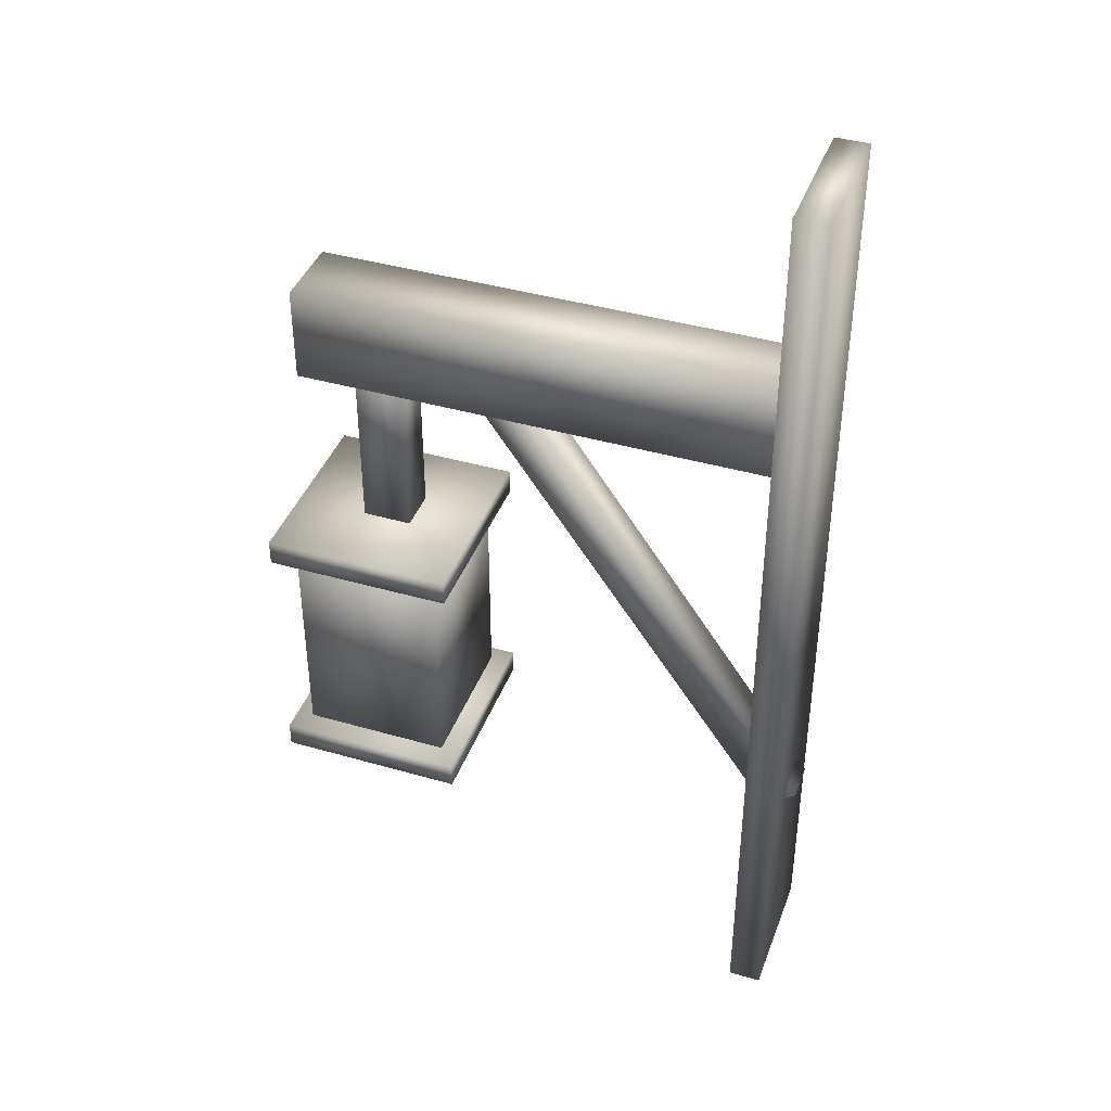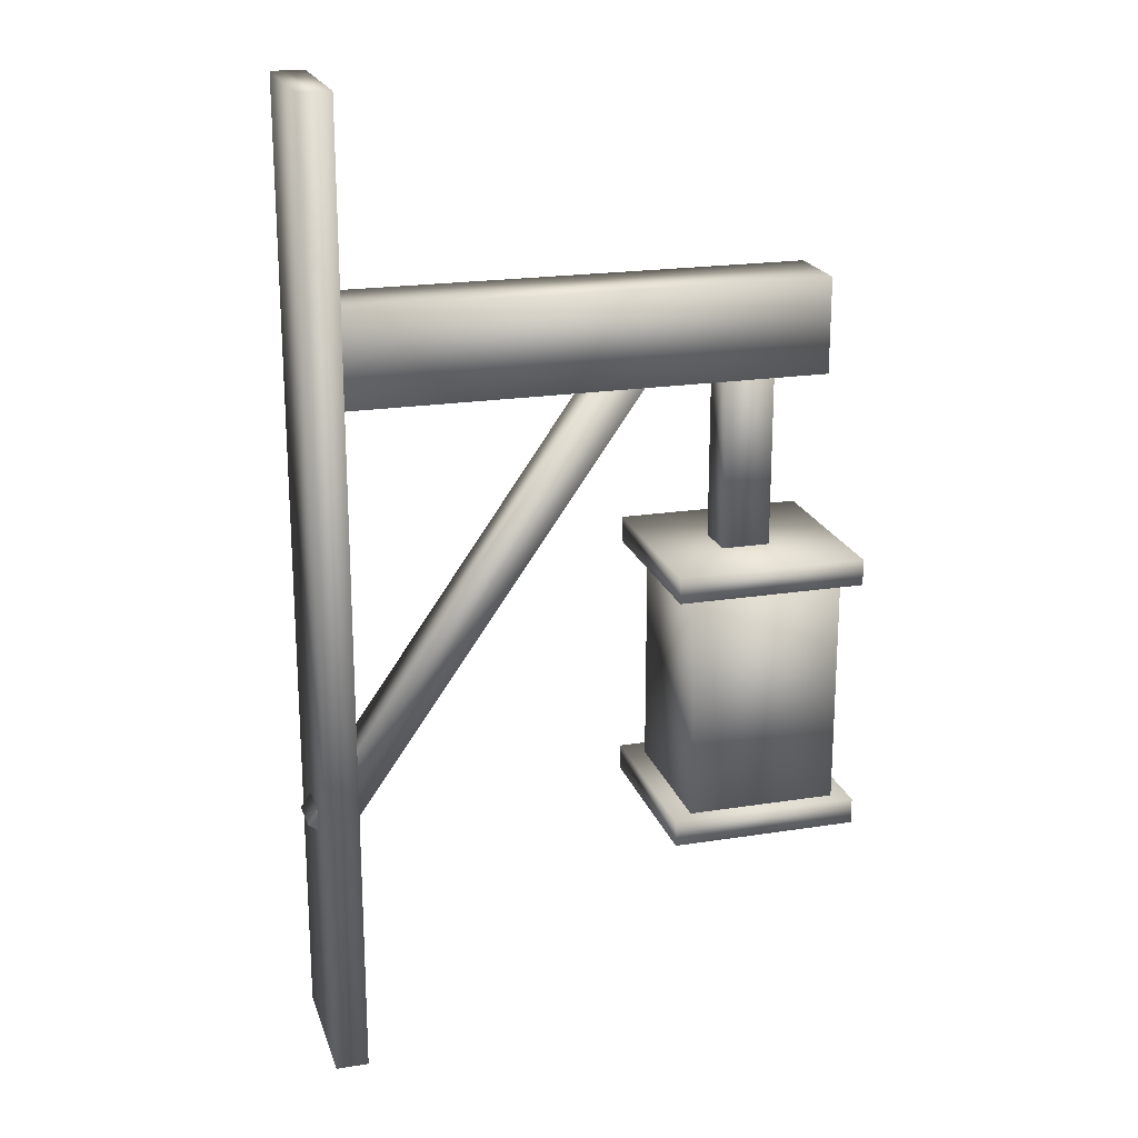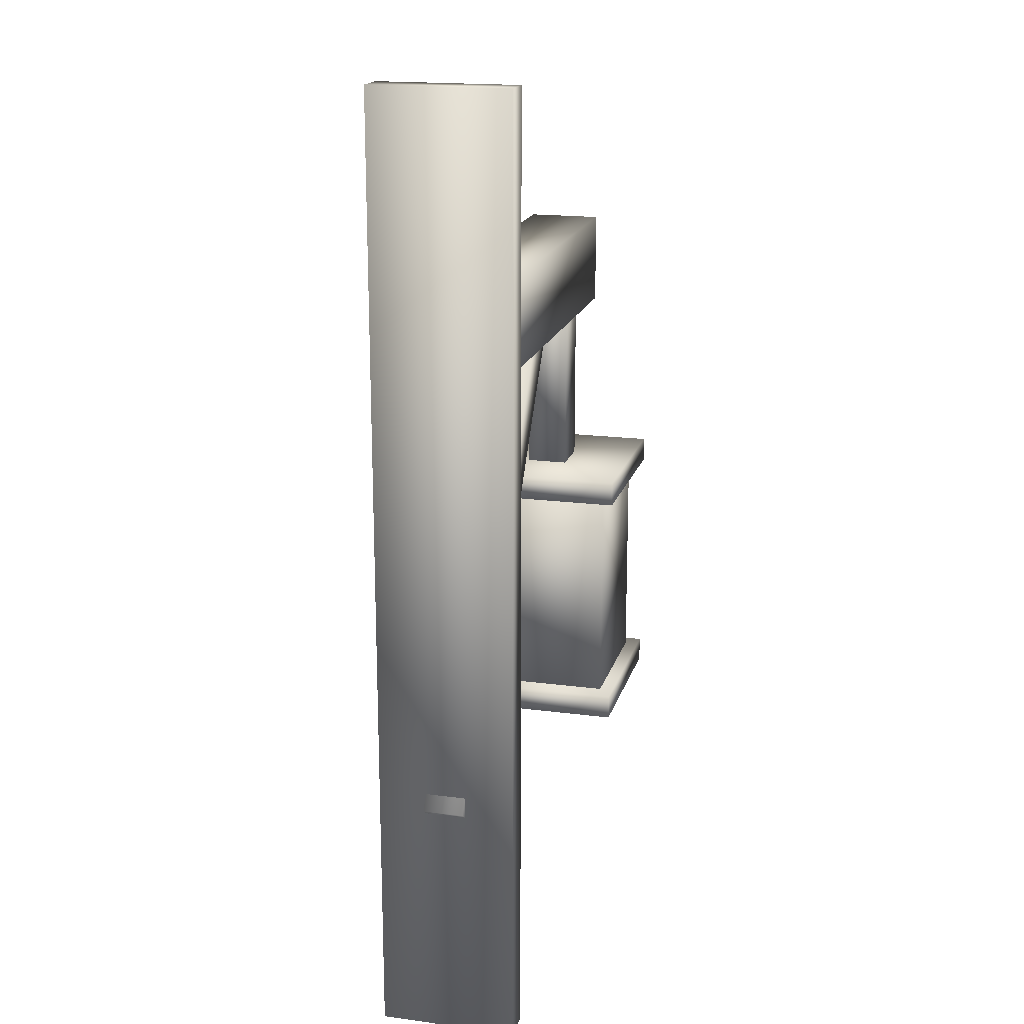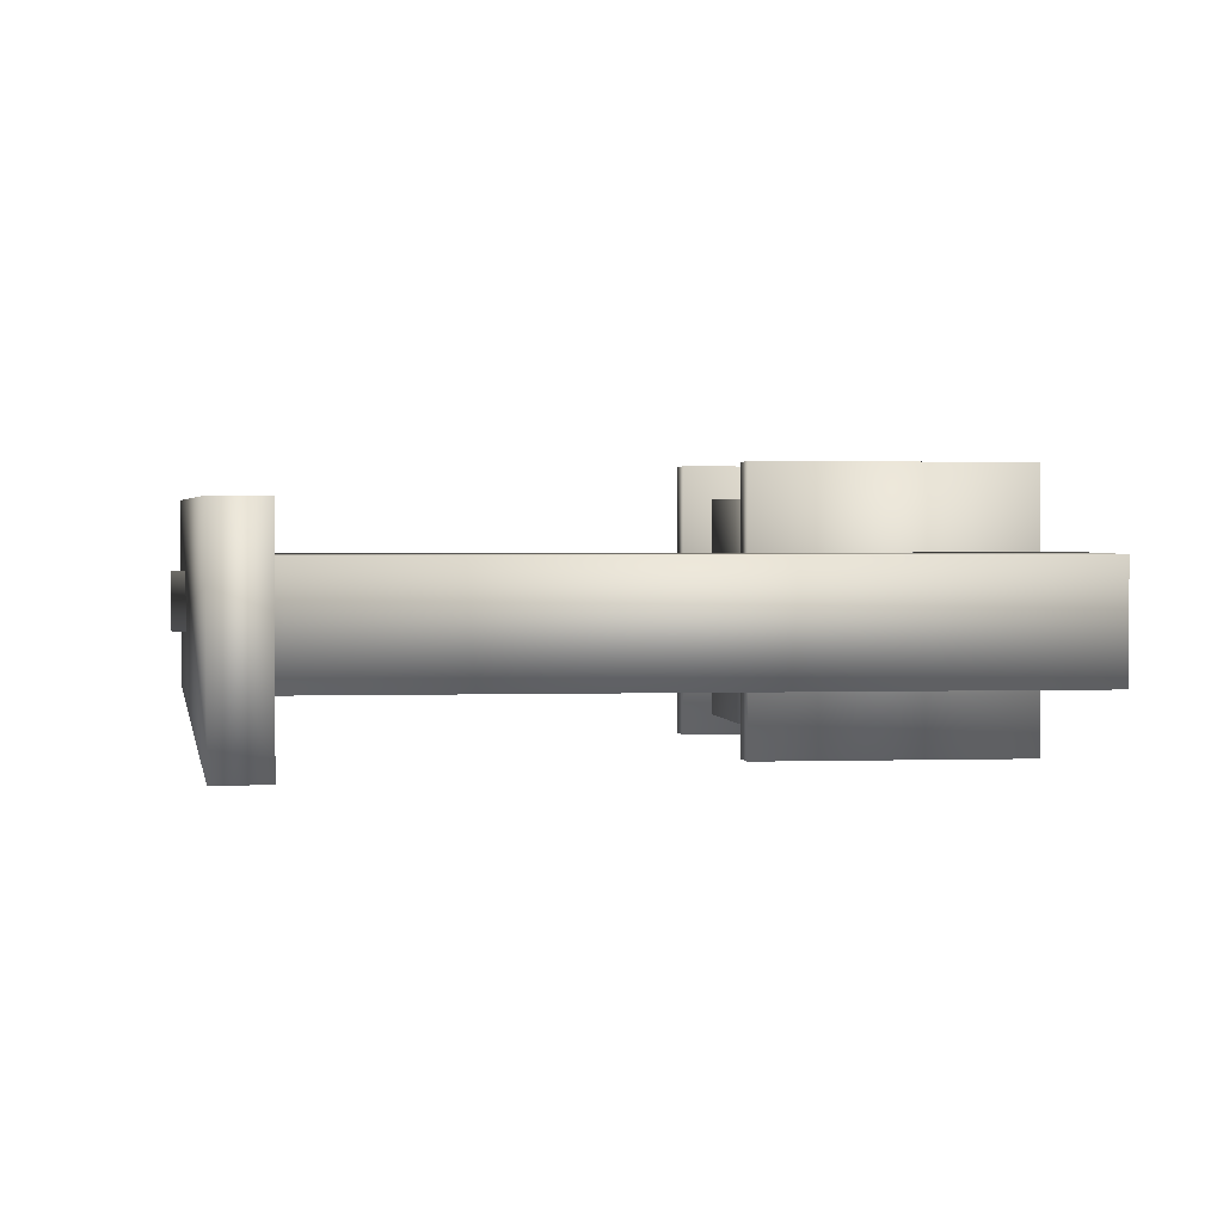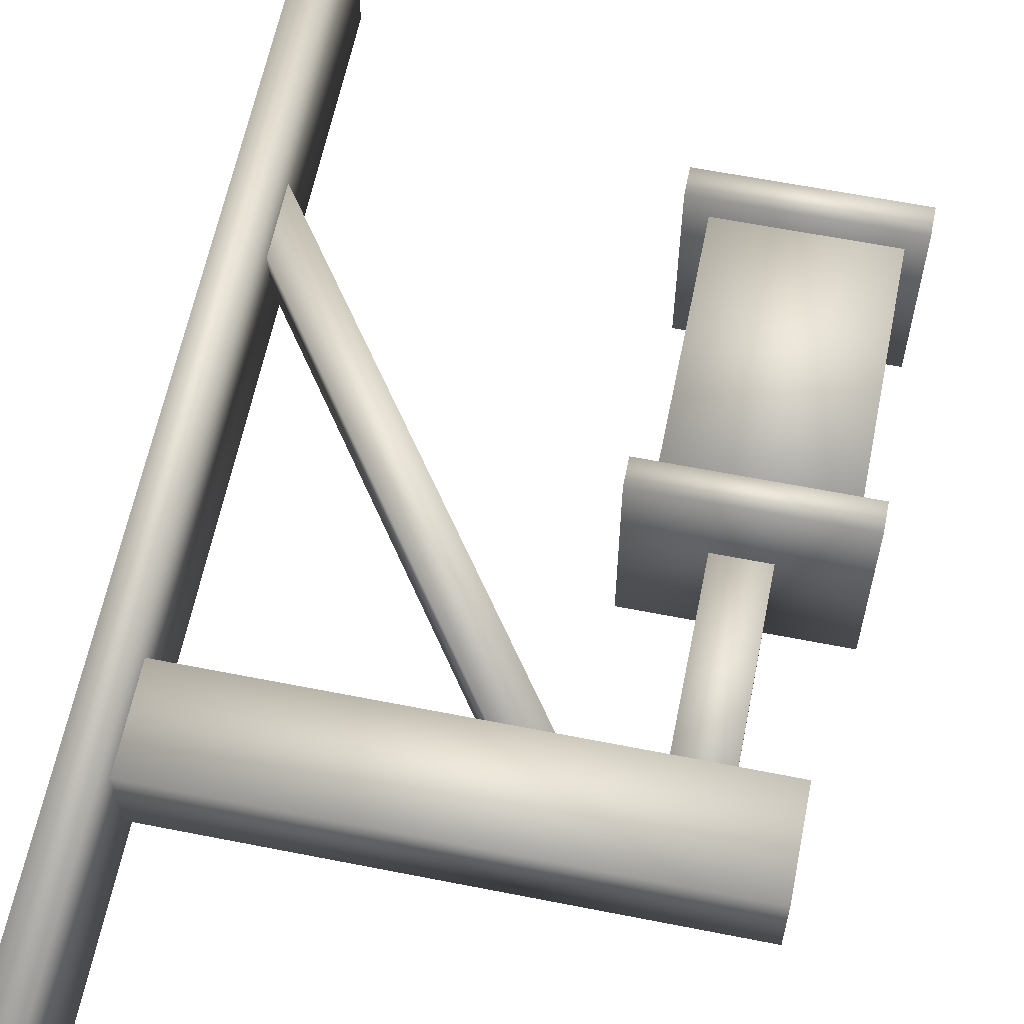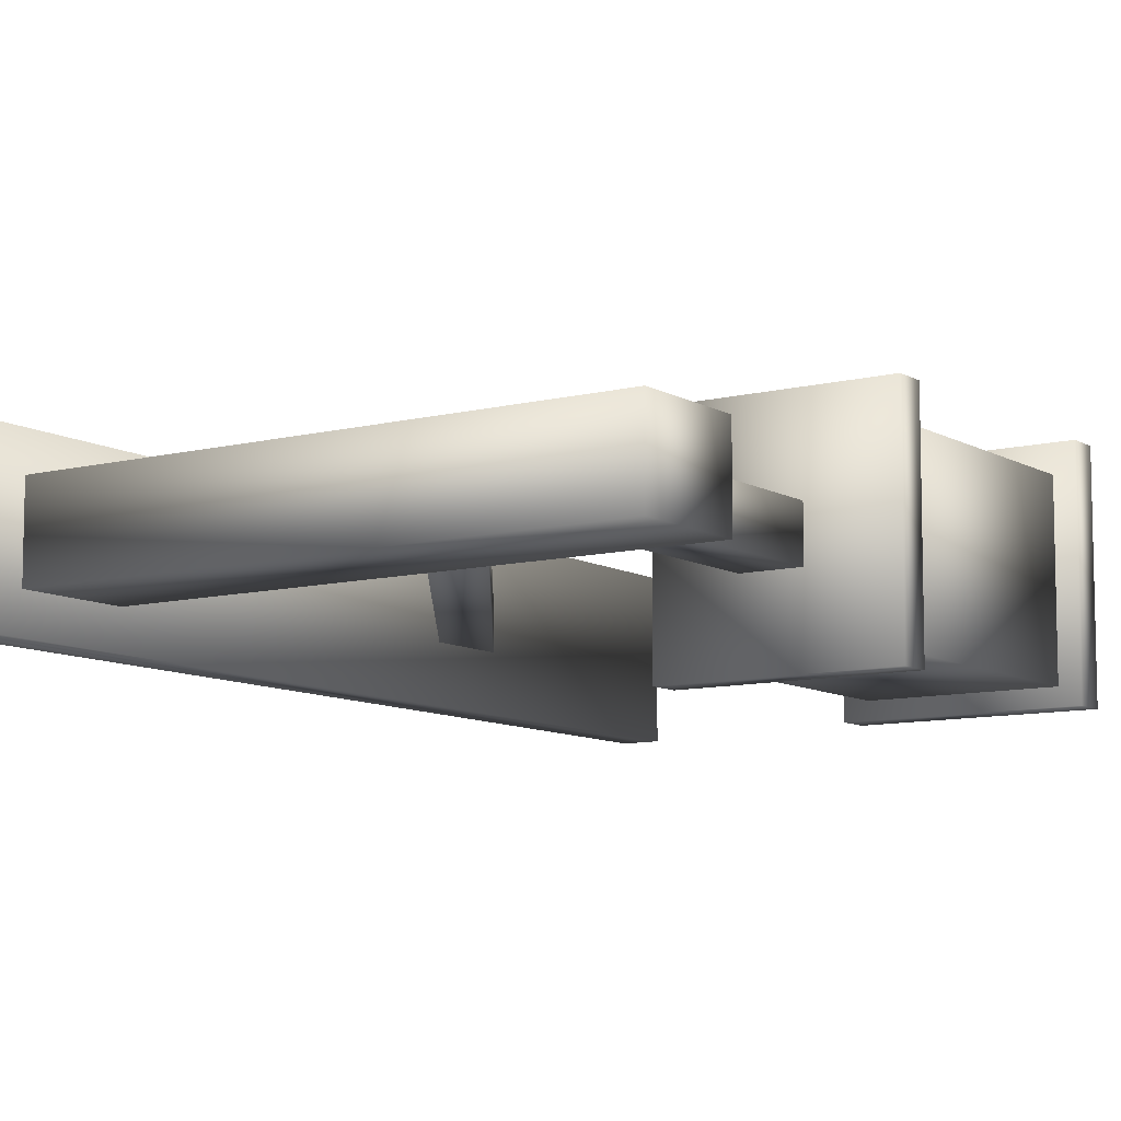
<metadata>
{"format":"obj","ext":"obj","renderer":"f3d","projection":"perspective","resolution":1024,"background":"white","views":[{"elev":40.6,"azim":-160.5,"up":"+Z"},{"elev":20.4,"azim":-16.0,"up":"+Z"},{"elev":17.9,"azim":-75.5,"up":"+Z"},{"elev":1.7,"azim":-7.8,"up":"+Y"},{"elev":61.3,"azim":11.4,"up":"+Y"},{"elev":-9.3,"azim":34.2,"up":"+Y"}]}
</metadata>
<code>
v  0 -0.03074 -0.2134
v  -0 -0.03074 0.2134
v  -0 0.03074 0.2134
v  0 0.03074 -0.2134
v  0.01447 -0.03074 -0.2134
v  0.01447 0.03074 -0.2134
v  0.01447 0.03074 0.2134
v  0.01447 -0.03074 0.2134
v  0.01447 -0.01651 0.0835
v  0.01447 -0.01651 0.1257
v  0.01447 0.01674 0.1257
v  0.01447 0.01674 0.0835
v  0.2267 -0.01651 0.0835
v  0.2267 0.01674 0.0835
v  0.2267 0.01674 0.1257
v  0.2267 -0.01651 0.1257
v  -0.004462 -0.009042 -0.103
v  0.1387 -0.009042 0.1014
v  0.1387 0.009042 0.1014
v  -0.004462 0.009042 -0.103
v  0.01035 -0.009042 -0.1134
v  0.01035 0.009042 -0.1134
v  0.1535 0.009042 0.091
v  0.1535 -0.009042 0.091
v  0.1822 -0.01141 0.006657
v  0.1822 0.007768 0.006657
v  0.204 0.007768 0.006657
v  0.204 -0.01141 0.006657
v  0.1822 -0.01141 0.1026
v  0.204 -0.01141 0.1026
v  0.204 0.007768 0.1026
v  0.1822 0.007768 0.1026
v  0.1618 -0.03573 -0.1077
v  0.1618 0.03076 -0.1077
v  0.2283 0.03076 -0.1077
v  0.2283 -0.03573 -0.1077
v  0.1618 -0.03573 -0.005374
v  0.2283 -0.03573 -0.005374
v  0.2283 0.03076 -0.005374
v  0.1618 0.03076 -0.005374
v  0.1528 -0.04213 -0.004852
v  0.1528 0.04099 -0.004852
v  0.2359 0.04099 -0.004852
v  0.2359 -0.04213 -0.004852
v  0.1528 -0.04213 0.006656
v  0.2359 -0.04213 0.006656
v  0.2359 0.04099 0.006656
v  0.1528 0.04099 0.006656
v  0.1528 -0.04213 -0.1192
v  0.1528 0.04099 -0.1192
v  0.2359 0.04099 -0.1192
v  0.2359 -0.04213 -0.1192
v  0.1528 -0.04213 -0.1077
v  0.2359 -0.04213 -0.1077
v  0.2359 0.04099 -0.1077
v  0.1528 0.04099 -0.1077
o Box096
g Box096
f 1 2 3 4
f 5 6 7 8
f 1 4 6 5
f 4 3 7 6
f 3 2 8 7
f 2 1 5 8
f 9 10 11 12
f 13 14 15 16
f 9 12 14 13
f 12 11 15 14
f 11 10 16 15
f 10 9 13 16
f 17 18 19 20
f 21 22 23 24
f 17 20 22 21
f 20 19 23 22
f 19 18 24 23
f 18 17 21 24
f 25 26 27 28
f 29 30 31 32
f 25 28 30 29
f 28 27 31 30
f 27 26 32 31
f 26 25 29 32
f 33 34 35 36
f 37 38 39 40
f 33 36 38 37
f 36 35 39 38
f 35 34 40 39
f 34 33 37 40
f 41 42 43 44
f 45 46 47 48
f 41 44 46 45
f 44 43 47 46
f 43 42 48 47
f 42 41 45 48
f 49 50 51 52
f 53 54 55 56
f 49 52 54 53
f 52 51 55 54
f 51 50 56 55
f 50 49 53 56

</code>
